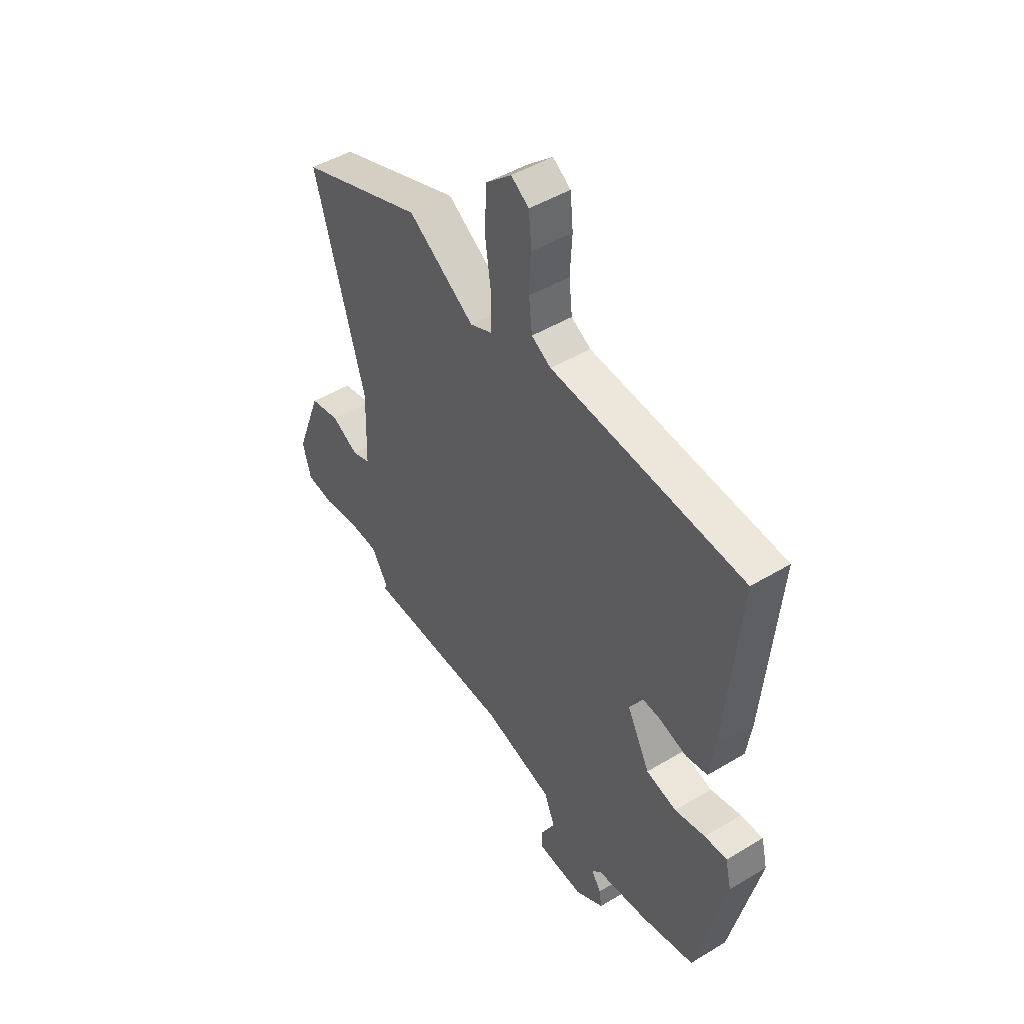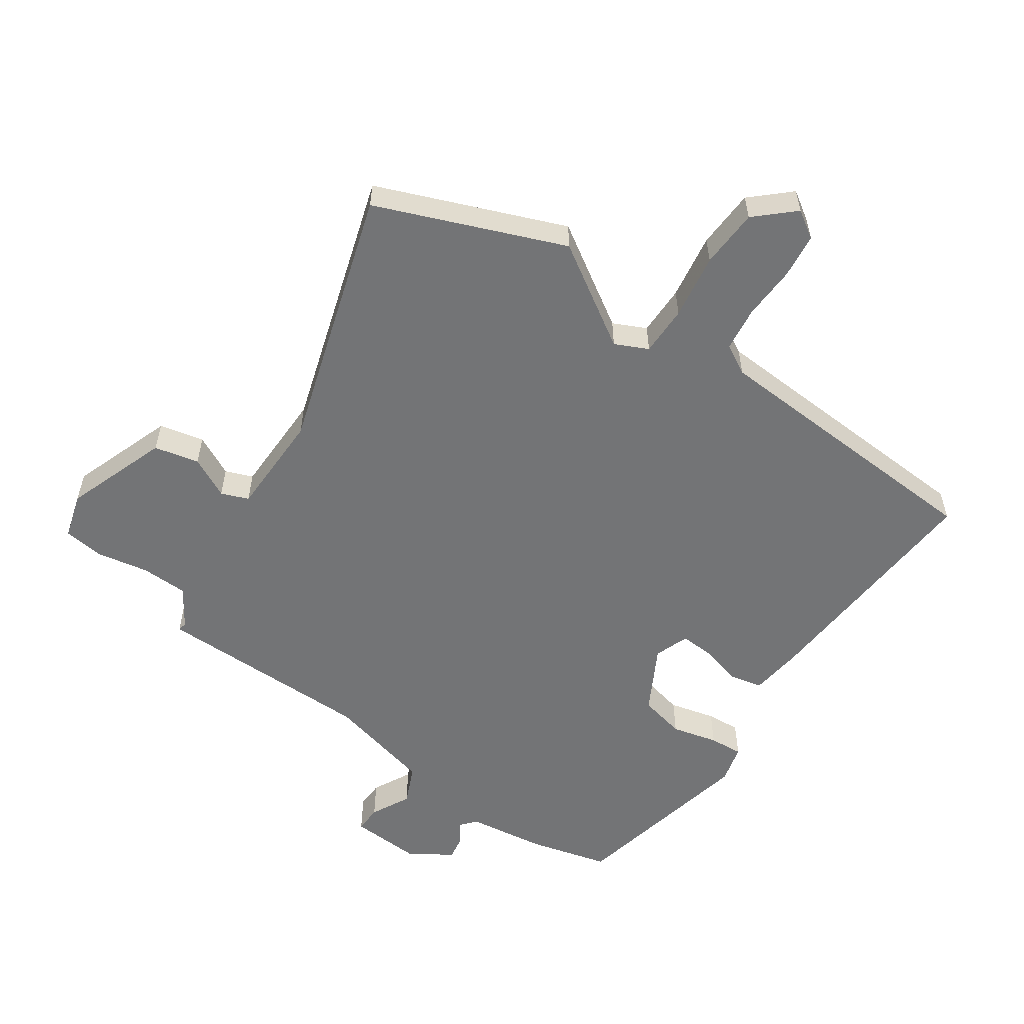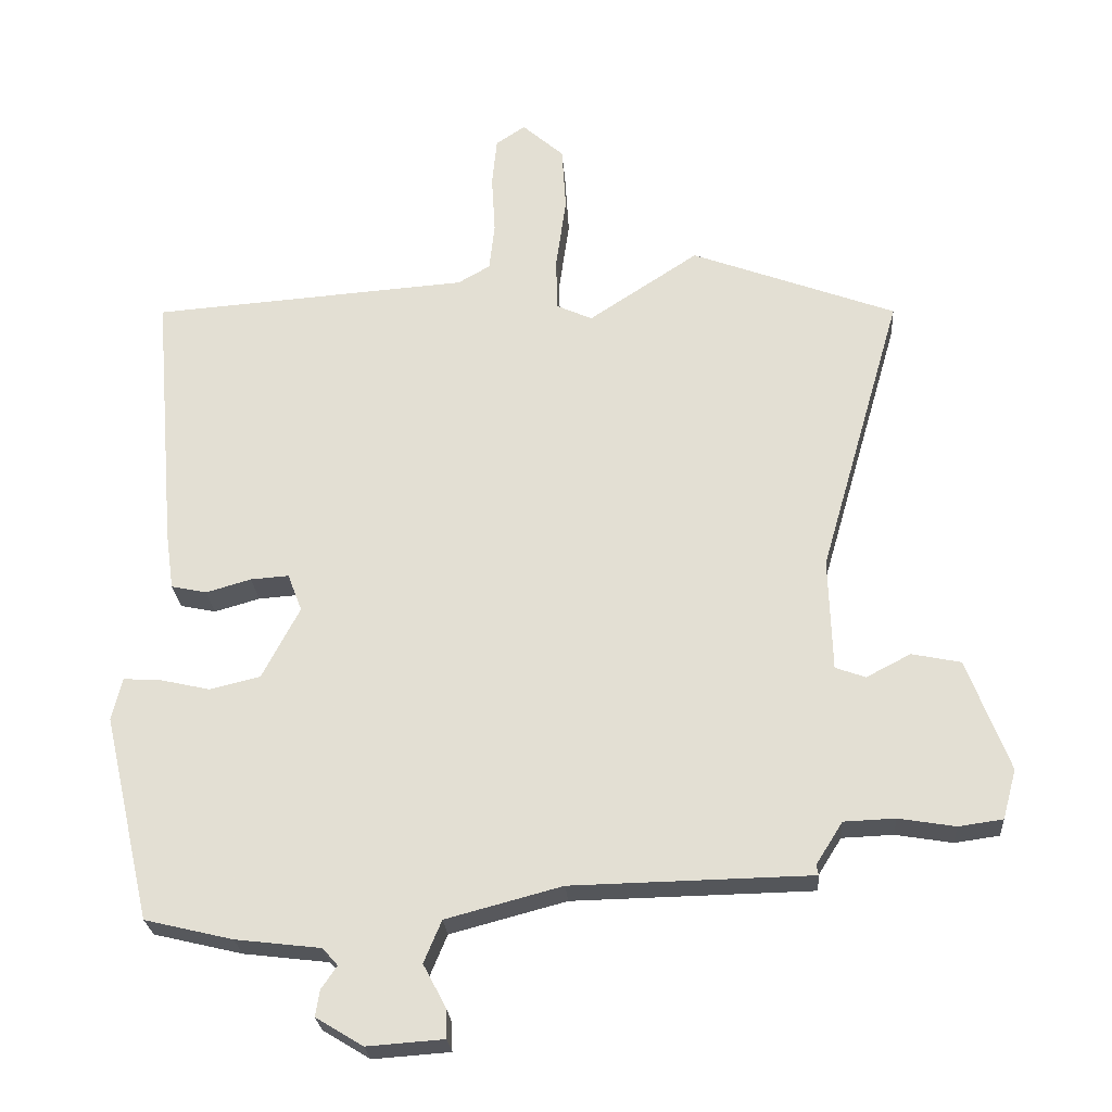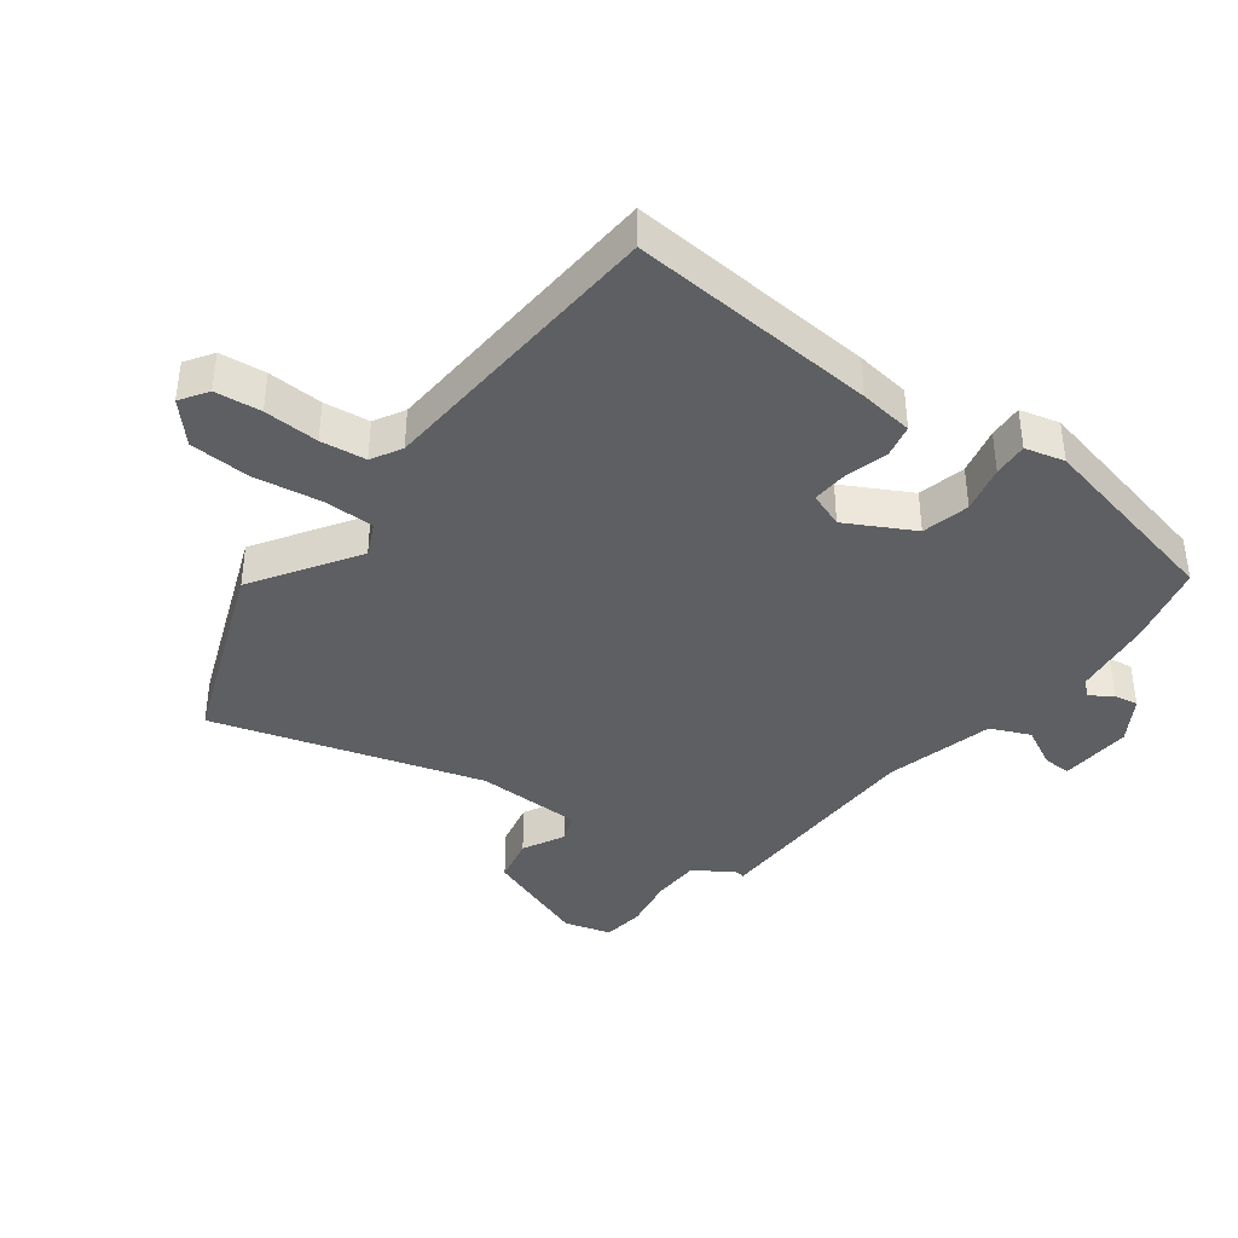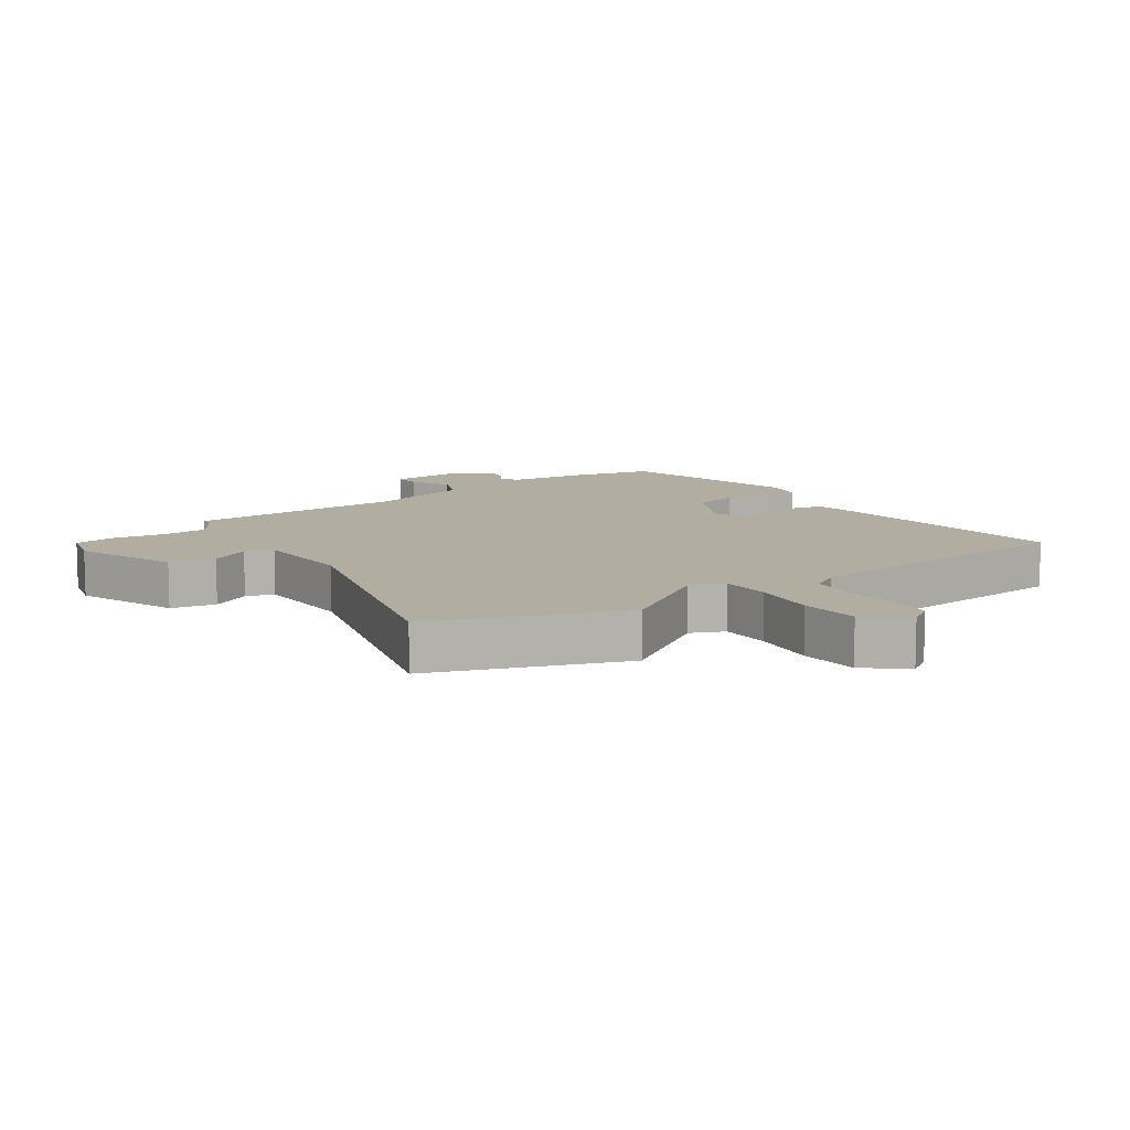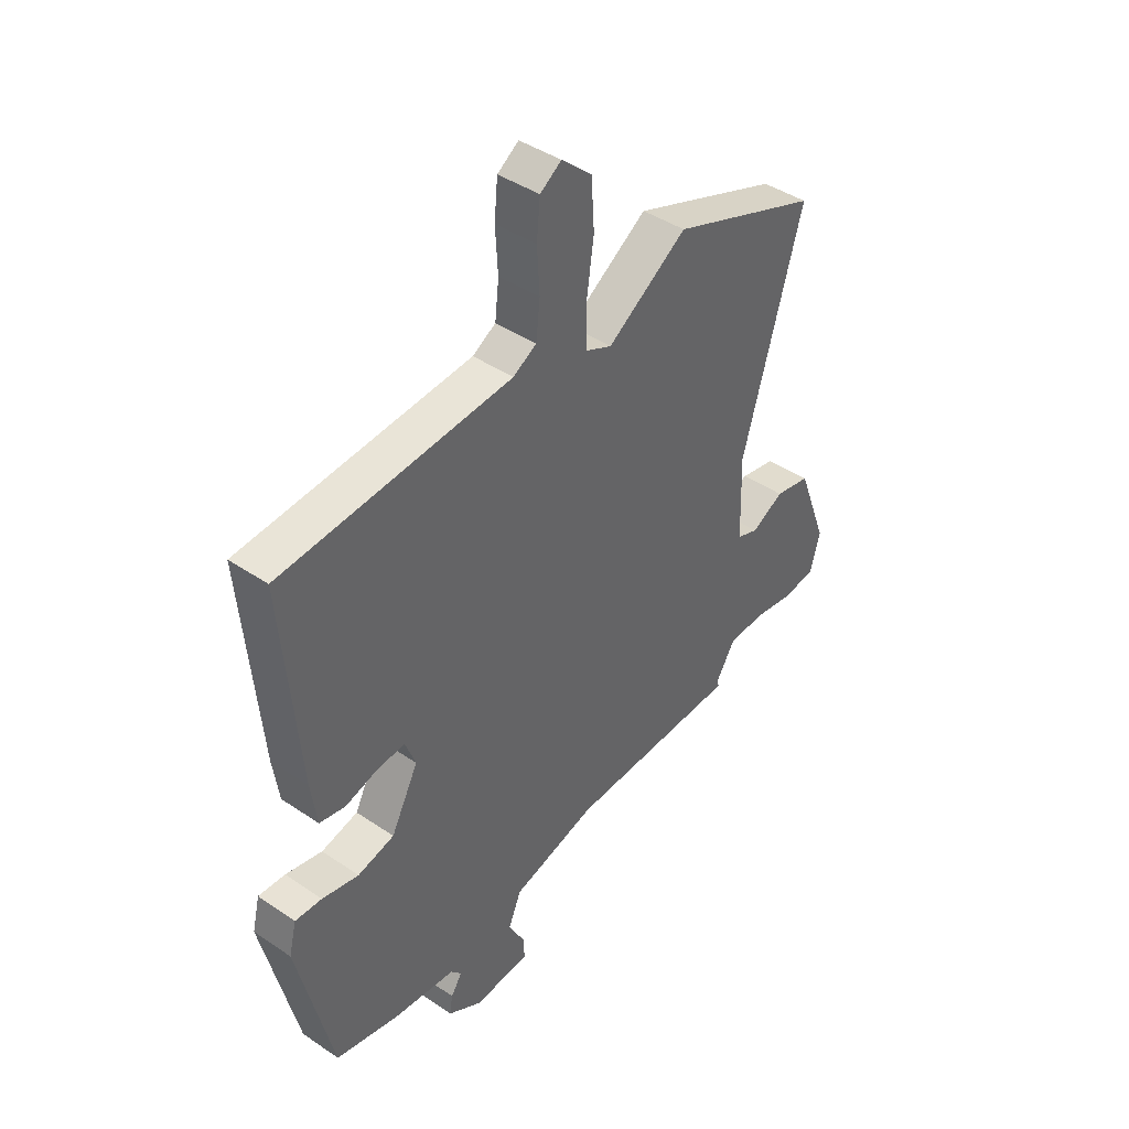
<metadata>
{"format":"obj","ext":"obj","renderer":"f3d","projection":"perspective","resolution":1024,"background":"white","views":[{"elev":47.3,"azim":55.7,"up":"+Z"},{"elev":-56.1,"azim":-33.6,"up":"+Y"},{"elev":-25.2,"azim":-175.9,"up":"+Z"},{"elev":-39.7,"azim":53.6,"up":"+Y"},{"elev":10.4,"azim":-35.1,"up":"+Y"},{"elev":42.5,"azim":129.0,"up":"+Z"}]}
</metadata>
<code>
v -0.479 0.07 -0.443
v -0.476 0.07 -0.428
v -0.515 0.07 -0.366
v -0.59 0.07 -0.363
v -0.673 0.07 -0.377
v -0.738 0.07 -0.368
v -0.758 0.07 -0.295
v -0.696 0.07 -0.131
v -0.624 0.07 -0.116
v -0.559 0.07 -0.15
v -0.515 0.07 -0.134
v -0.51 0.07 0.032
v -0.631 0.07 0.451
v -0.331 0.07 0.564
v -0.17 0.07 0.458
v -0.117 0.07 0.482
v -0.116 0.07 0.562
v -0.131 0.07 0.667
v -0.125 0.07 0.762
v -0.064 0.07 0.816
v -0.021 0.07 0.787
v -0.014 0.07 0.715
v -0.019 0.07 0.629
v -0.011 0.07 0.558
v 0.036 0.07 0.531
v 0.5 0.07 0.497
v 0.467 0.07 0.11
v 0.455 0.07 0.025
v 0.403 0.07 0.014
v 0.337 0.07 0.033
v 0.281 0.07 0.037
v 0.26 0.07 -0.018
v 0.315 0.07 -0.123
v 0.389 0.07 -0.141
v 0.463 0.07 -0.124
v 0.517 0.07 -0.121
v 0.532 0.07 -0.183
v 0.462 0.07 -0.486
v 0.333 0.07 -0.517
v 0.208 0.07 -0.532
v 0.186 0.07 -0.557
v 0.209 0.07 -0.591
v 0.215 0.07 -0.629
v 0.146 0.07 -0.671
v 0.033 0.07 -0.663
v 0.035 0.07 -0.619
v 0.068 0.07 -0.557
v 0.042 0.07 -0.495
v -0.128 0.07 -0.45
v -0.479 0 -0.443
v -0.476 0 -0.428
v -0.515 0 -0.366
v -0.59 0 -0.363
v -0.673 0 -0.377
v -0.738 0 -0.368
v -0.758 0 -0.295
v -0.696 0 -0.131
v -0.624 0 -0.116
v -0.559 0 -0.15
v -0.515 0 -0.134
v -0.51 0 0.032
v -0.631 0 0.451
v -0.331 0 0.564
v -0.17 0 0.458
v -0.117 0 0.482
v -0.116 0 0.562
v -0.131 0 0.667
v -0.125 0 0.762
v -0.064 0 0.816
v -0.021 0 0.787
v -0.014 0 0.715
v -0.019 0 0.629
v -0.011 0 0.558
v 0.036 0 0.531
v 0.5 0 0.497
v 0.467 0 0.11
v 0.455 0 0.025
v 0.403 0 0.014
v 0.337 0 0.033
v 0.281 0 0.037
v 0.26 0 -0.018
v 0.315 0 -0.123
v 0.389 0 -0.141
v 0.463 0 -0.124
v 0.517 0 -0.121
v 0.532 0 -0.183
v 0.462 0 -0.486
v 0.333 0 -0.517
v 0.208 0 -0.532
v 0.186 0 -0.557
v 0.209 0 -0.591
v 0.215 0 -0.629
v 0.146 0 -0.671
v 0.033 0 -0.663
v 0.035 0 -0.619
v 0.068 0 -0.557
v 0.042 0 -0.495
v -0.128 0 -0.45
f 44 45 46 47
f 44 47 48
f 41 42 43 44
f 41 44 48
f 40 41 48
f 39 40 48 49
f 37 38 39 49
f 34 35 36 37
f 33 34 37 49
f 27 28 29 30
f 25 26 27 30
f 24 25 30 31
f 20 21 22 23
f 20 23 24
f 17 18 19 20
f 16 17 20 24
f 12 13 14 15
f 11 12 15 16
f 7 8 9 10
f 7 10 11
f 4 5 6 7
f 3 4 7 11
f 2 3 11 16
f 32 33 49 1
f 16 24 31 32
f 1 2 16 32
f 96 95 94 93
f 97 96 93
f 93 92 91 90
f 97 93 90
f 97 90 89
f 98 97 89 88
f 98 88 87 86
f 86 85 84 83
f 98 86 83 82
f 79 78 77 76
f 79 76 75 74
f 80 79 74 73
f 72 71 70 69
f 73 72 69
f 69 68 67 66
f 73 69 66 65
f 64 63 62 61
f 65 64 61 60
f 59 58 57 56
f 60 59 56
f 56 55 54 53
f 60 56 53 52
f 65 60 52 51
f 50 98 82 81
f 81 80 73 65
f 81 65 51 50
f 1 50 51 2
f 2 51 52 3
f 3 52 53 4
f 4 53 54 5
f 5 54 55 6
f 6 55 56 7
f 7 56 57 8
f 8 57 58 9
f 9 58 59 10
f 10 59 60 11
f 11 60 61 12
f 12 61 62 13
f 13 62 63 14
f 14 63 64 15
f 15 64 65 16
f 16 65 66 17
f 17 66 67 18
f 18 67 68 19
f 19 68 69 20
f 20 69 70 21
f 21 70 71 22
f 22 71 72 23
f 23 72 73 24
f 24 73 74 25
f 25 74 75 26
f 26 75 76 27
f 27 76 77 28
f 28 77 78 29
f 29 78 79 30
f 30 79 80 31
f 31 80 81 32
f 32 81 82 33
f 33 82 83 34
f 34 83 84 35
f 35 84 85 36
f 36 85 86 37
f 37 86 87 38
f 38 87 88 39
f 39 88 89 40
f 40 89 90 41
f 41 90 91 42
f 42 91 92 43
f 43 92 93 44
f 44 93 94 45
f 45 94 95 46
f 46 95 96 47
f 47 96 97 48
f 48 97 98 49
f 49 98 50 1

</code>
